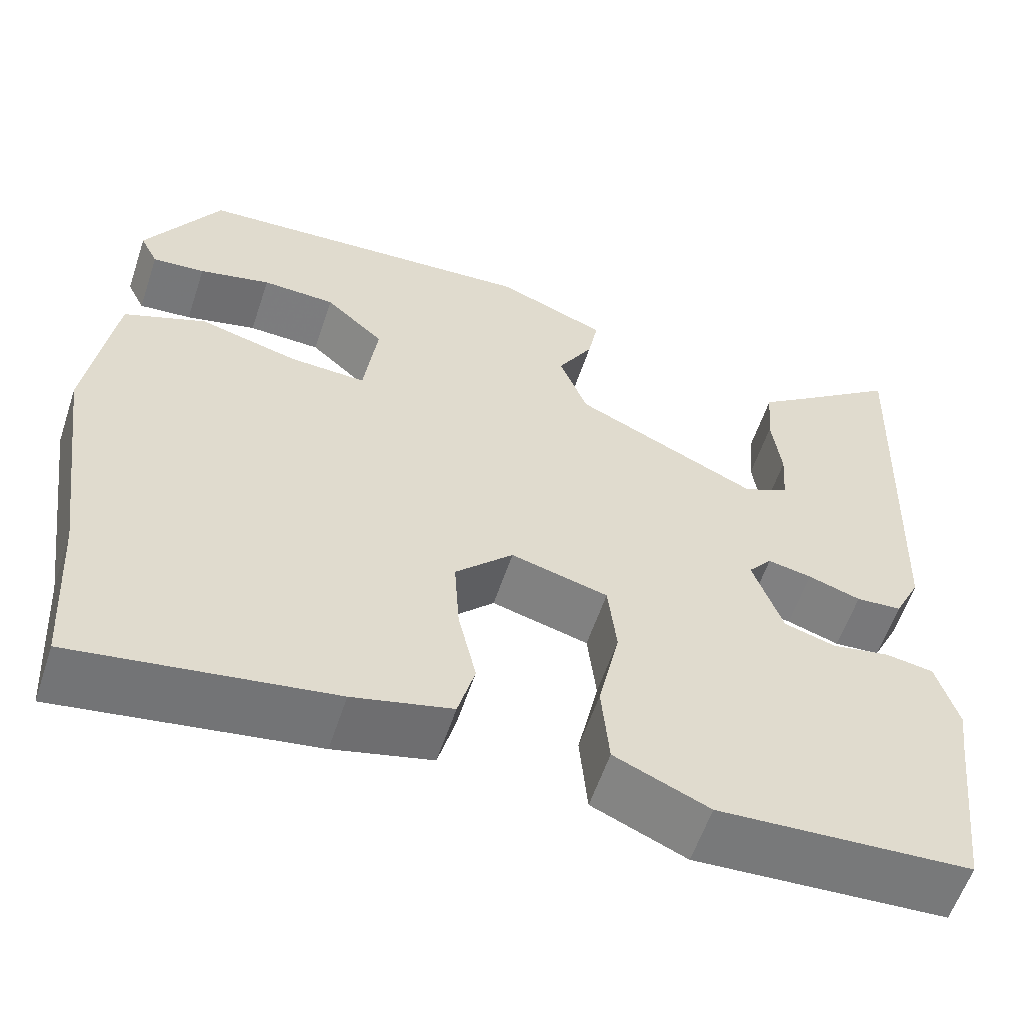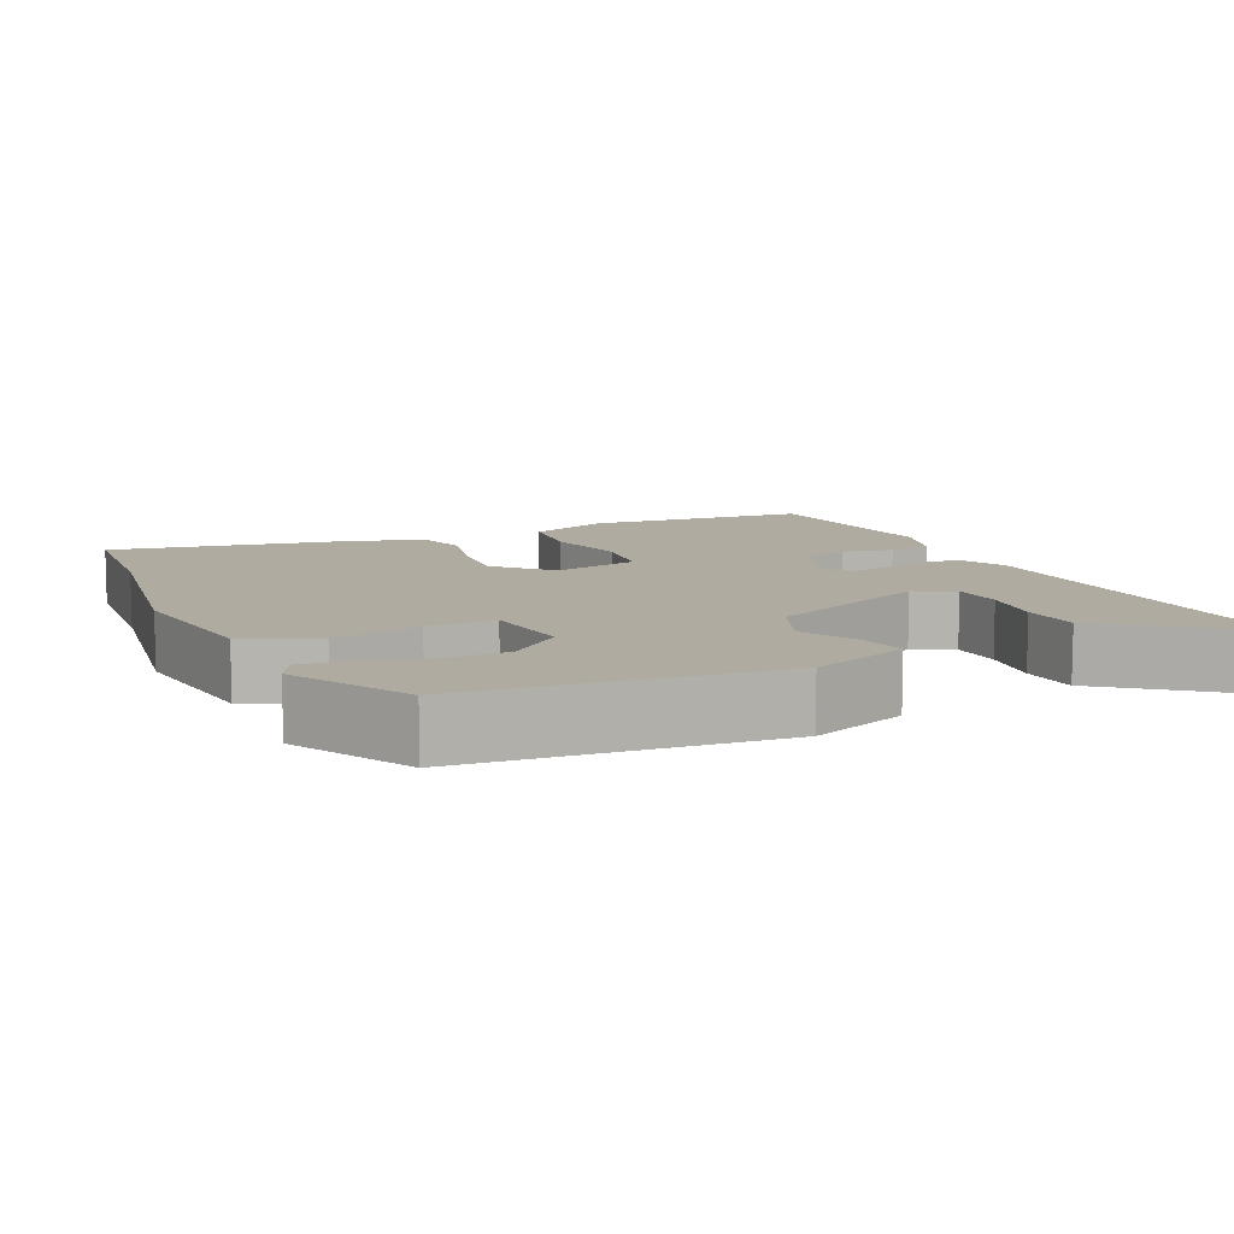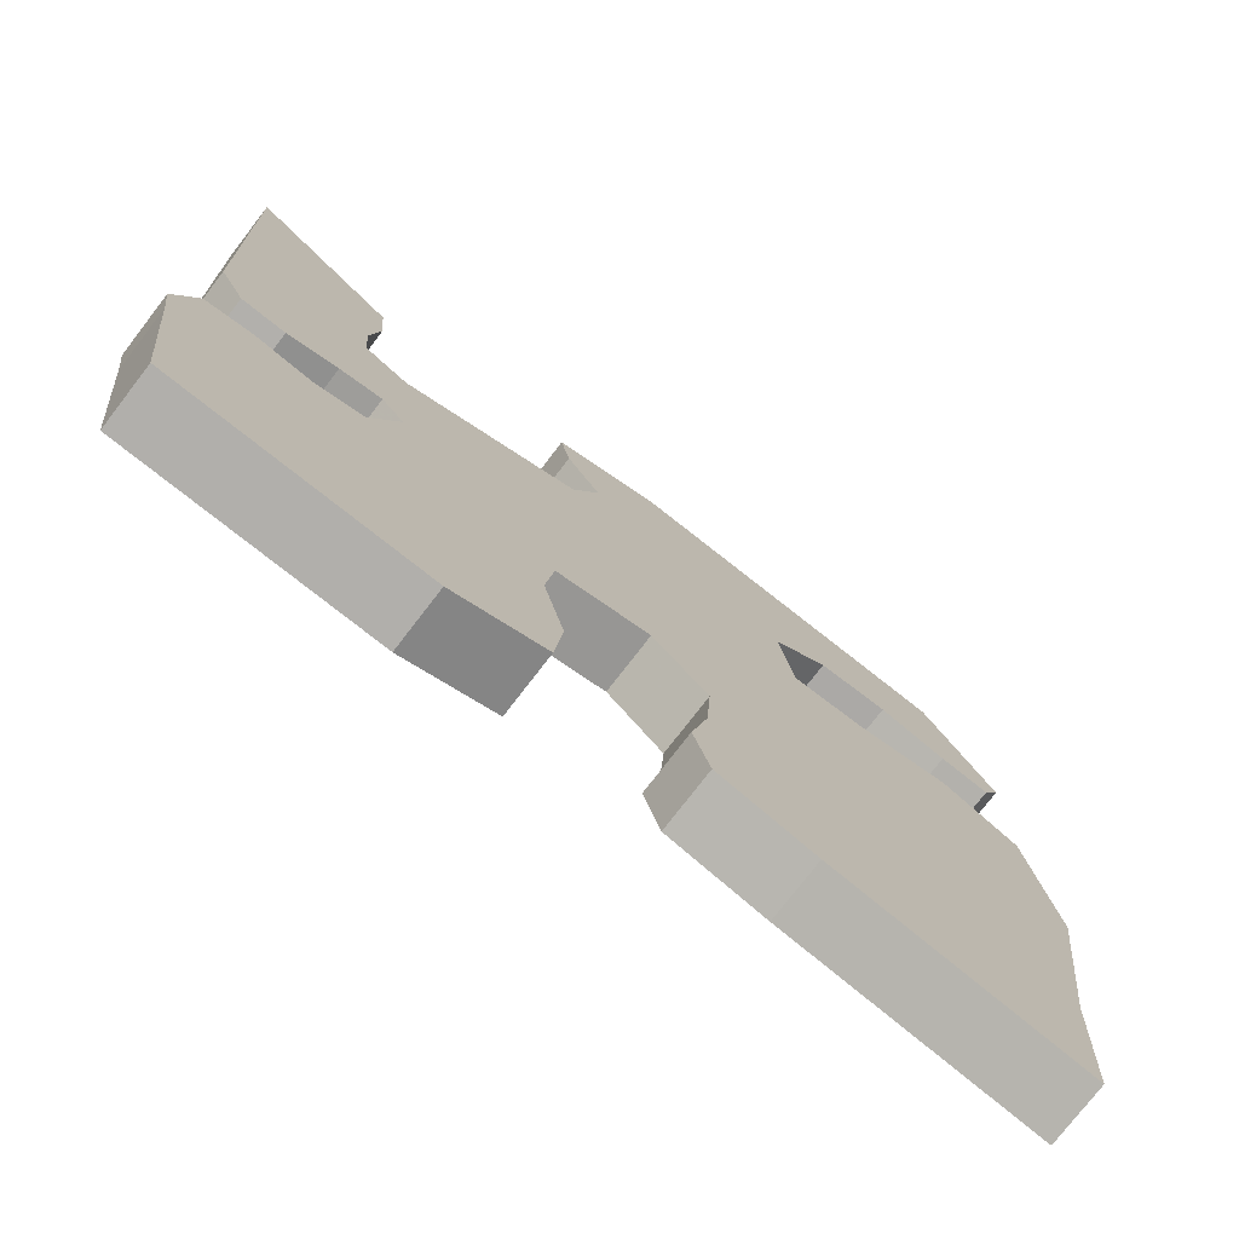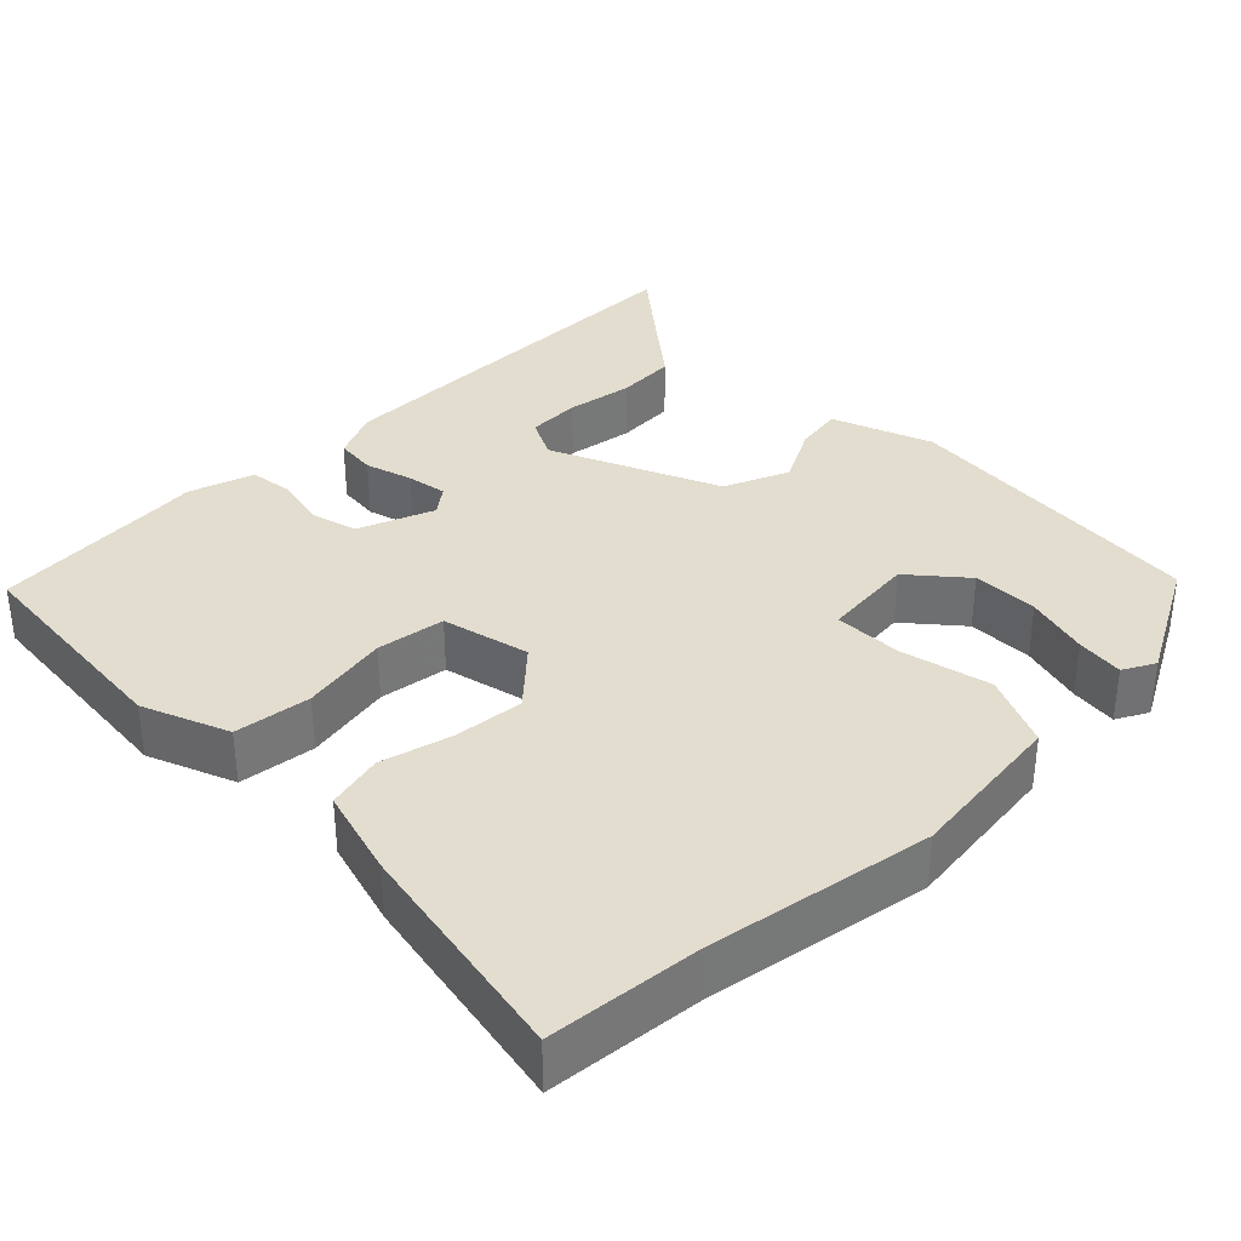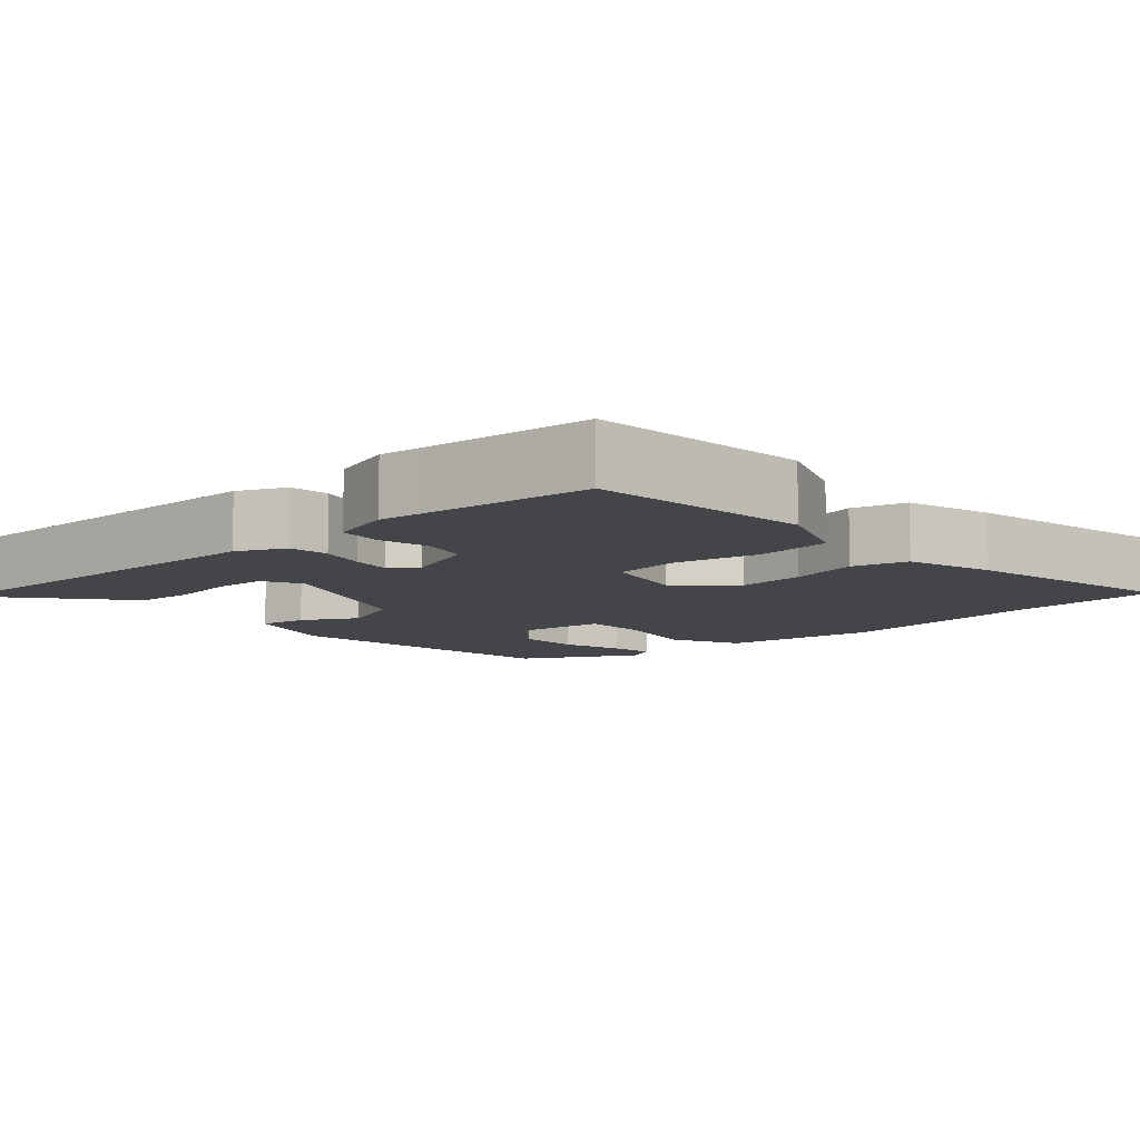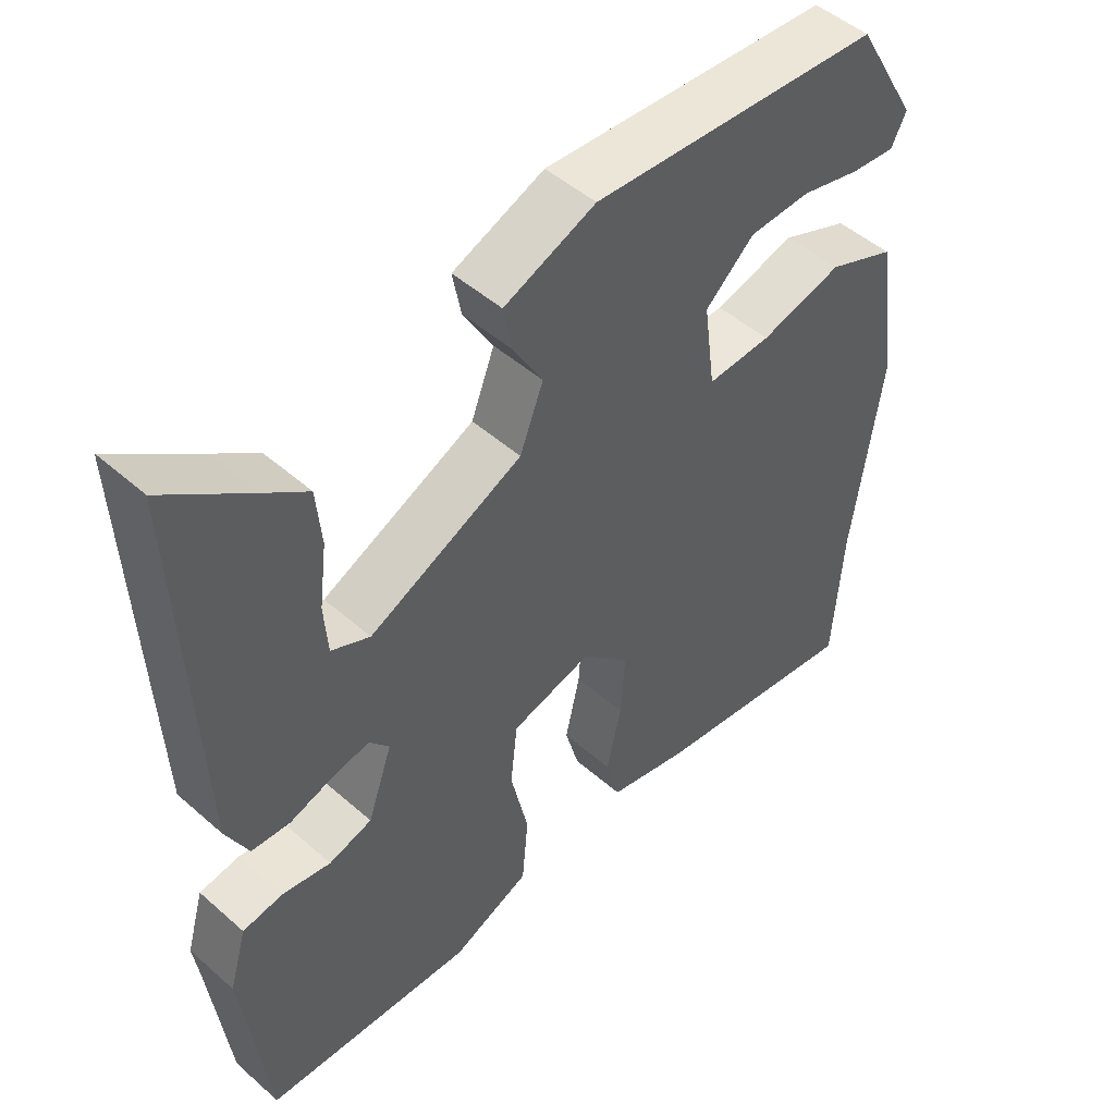
<metadata>
{"format":"obj","ext":"obj","renderer":"f3d","projection":"perspective","resolution":1024,"background":"white","views":[{"elev":-58.5,"azim":-18.4,"up":"+Z"},{"elev":9.8,"azim":-23.7,"up":"+Y"},{"elev":-76.7,"azim":142.4,"up":"+Z"},{"elev":34.9,"azim":-133.1,"up":"+Y"},{"elev":-9.1,"azim":133.8,"up":"+Y"},{"elev":49.1,"azim":134.2,"up":"+Z"}]}
</metadata>
<code>
v -0.434 0.07 0.502
v -0.026 0.07 0.53
v 0.103 0.07 0.478
v 0.091 0.07 0.415
v 0.049 0.07 0.342
v 0.082 0.07 0.256
v 0.298 0.07 0.155
v 0.352 0.07 0.18
v 0.357 0.07 0.25
v 0.346 0.07 0.337
v 0.353 0.07 0.416
v 0.413 0.07 0.461
v 0.533 0.07 0.553
v 0.512 0.07 0.029
v 0.481 0.07 -0.034
v 0.427 0.07 -0.038
v 0.365 0.07 -0.018
v 0.313 0.07 -0.008
v 0.285 0.07 -0.042
v 0.32 0.07 -0.142
v 0.381 0.07 -0.16
v 0.449 0.07 -0.147
v 0.506 0.07 -0.156
v 0.531 0.07 -0.242
v 0.523 0.07 -0.302
v 0.497 0.07 -0.524
v 0.2 0.07 -0.541
v 0.089 0.07 -0.493
v 0.08 0.07 -0.393
v 0.105 0.07 -0.279
v 0.095 0.07 -0.189
v -0.019 0.07 -0.159
v -0.087 0.07 -0.228
v -0.081 0.07 -0.32
v -0.06 0.07 -0.413
v -0.08 0.07 -0.486
v -0.196 0.07 -0.515
v -0.496 0.07 -0.562
v -0.509 0.07 -0.361
v -0.549 0.07 -0.069
v -0.518 0.07 0.141
v -0.422 0.07 0.181
v -0.306 0.07 0.151
v -0.216 0.07 0.147
v -0.2 0.07 0.268
v -0.269 0.07 0.33
v -0.355 0.07 0.333
v -0.439 0.07 0.312
v -0.501 0.07 0.306
v -0.522 0.07 0.348
v -0.434 0 0.502
v -0.026 0 0.53
v 0.103 0 0.478
v 0.091 0 0.415
v 0.049 0 0.342
v 0.082 0 0.256
v 0.298 0 0.155
v 0.352 0 0.18
v 0.357 0 0.25
v 0.346 0 0.337
v 0.353 0 0.416
v 0.413 0 0.461
v 0.533 0 0.553
v 0.512 0 0.029
v 0.481 0 -0.034
v 0.427 0 -0.038
v 0.365 0 -0.018
v 0.313 0 -0.008
v 0.285 0 -0.042
v 0.32 0 -0.142
v 0.381 0 -0.16
v 0.449 0 -0.147
v 0.506 0 -0.156
v 0.531 0 -0.242
v 0.523 0 -0.302
v 0.497 0 -0.524
v 0.2 0 -0.541
v 0.089 0 -0.493
v 0.08 0 -0.393
v 0.105 0 -0.279
v 0.095 0 -0.189
v -0.019 0 -0.159
v -0.087 0 -0.228
v -0.081 0 -0.32
v -0.06 0 -0.413
v -0.08 0 -0.486
v -0.196 0 -0.515
v -0.496 0 -0.562
v -0.509 0 -0.361
v -0.549 0 -0.069
v -0.518 0 0.141
v -0.422 0 0.181
v -0.306 0 0.151
v -0.216 0 0.147
v -0.2 0 0.268
v -0.269 0 0.33
v -0.355 0 0.333
v -0.439 0 0.312
v -0.501 0 0.306
v -0.522 0 0.348
f 47 48 49 50
f 46 47 50 1
f 45 46 1 2
f 44 45 2 3
f 40 41 42 43
f 39 40 43 44
f 34 35 36 37
f 33 34 37 38
f 32 33 38 39
f 27 28 29 30
f 25 26 27 30
f 25 30 31
f 24 25 31
f 21 22 23 24
f 20 21 24 31
f 19 20 31 32
f 14 15 16 17
f 12 13 14 17
f 12 17 18
f 9 10 11 12
f 8 9 12
f 8 12 18
f 7 8 18 19
f 44 3 4 5
f 32 39 44 5
f 6 7 19 32
f 5 6 32
f 100 99 98 97
f 51 100 97 96
f 52 51 96 95
f 53 52 95 94
f 93 92 91 90
f 94 93 90 89
f 87 86 85 84
f 88 87 84 83
f 89 88 83 82
f 80 79 78 77
f 80 77 76 75
f 81 80 75
f 81 75 74
f 74 73 72 71
f 81 74 71 70
f 82 81 70 69
f 67 66 65 64
f 67 64 63 62
f 68 67 62
f 62 61 60 59
f 62 59 58
f 68 62 58
f 69 68 58 57
f 55 54 53 94
f 55 94 89 82
f 82 69 57 56
f 82 56 55
f 1 51 52 2
f 2 52 53 3
f 3 53 54 4
f 4 54 55 5
f 5 55 56 6
f 6 56 57 7
f 7 57 58 8
f 8 58 59 9
f 9 59 60 10
f 10 60 61 11
f 11 61 62 12
f 12 62 63 13
f 13 63 64 14
f 14 64 65 15
f 15 65 66 16
f 16 66 67 17
f 17 67 68 18
f 18 68 69 19
f 19 69 70 20
f 20 70 71 21
f 21 71 72 22
f 22 72 73 23
f 23 73 74 24
f 24 74 75 25
f 25 75 76 26
f 26 76 77 27
f 27 77 78 28
f 28 78 79 29
f 29 79 80 30
f 30 80 81 31
f 31 81 82 32
f 32 82 83 33
f 33 83 84 34
f 34 84 85 35
f 35 85 86 36
f 36 86 87 37
f 37 87 88 38
f 38 88 89 39
f 39 89 90 40
f 40 90 91 41
f 41 91 92 42
f 42 92 93 43
f 43 93 94 44
f 44 94 95 45
f 45 95 96 46
f 46 96 97 47
f 47 97 98 48
f 48 98 99 49
f 49 99 100 50
f 50 100 51 1

</code>
